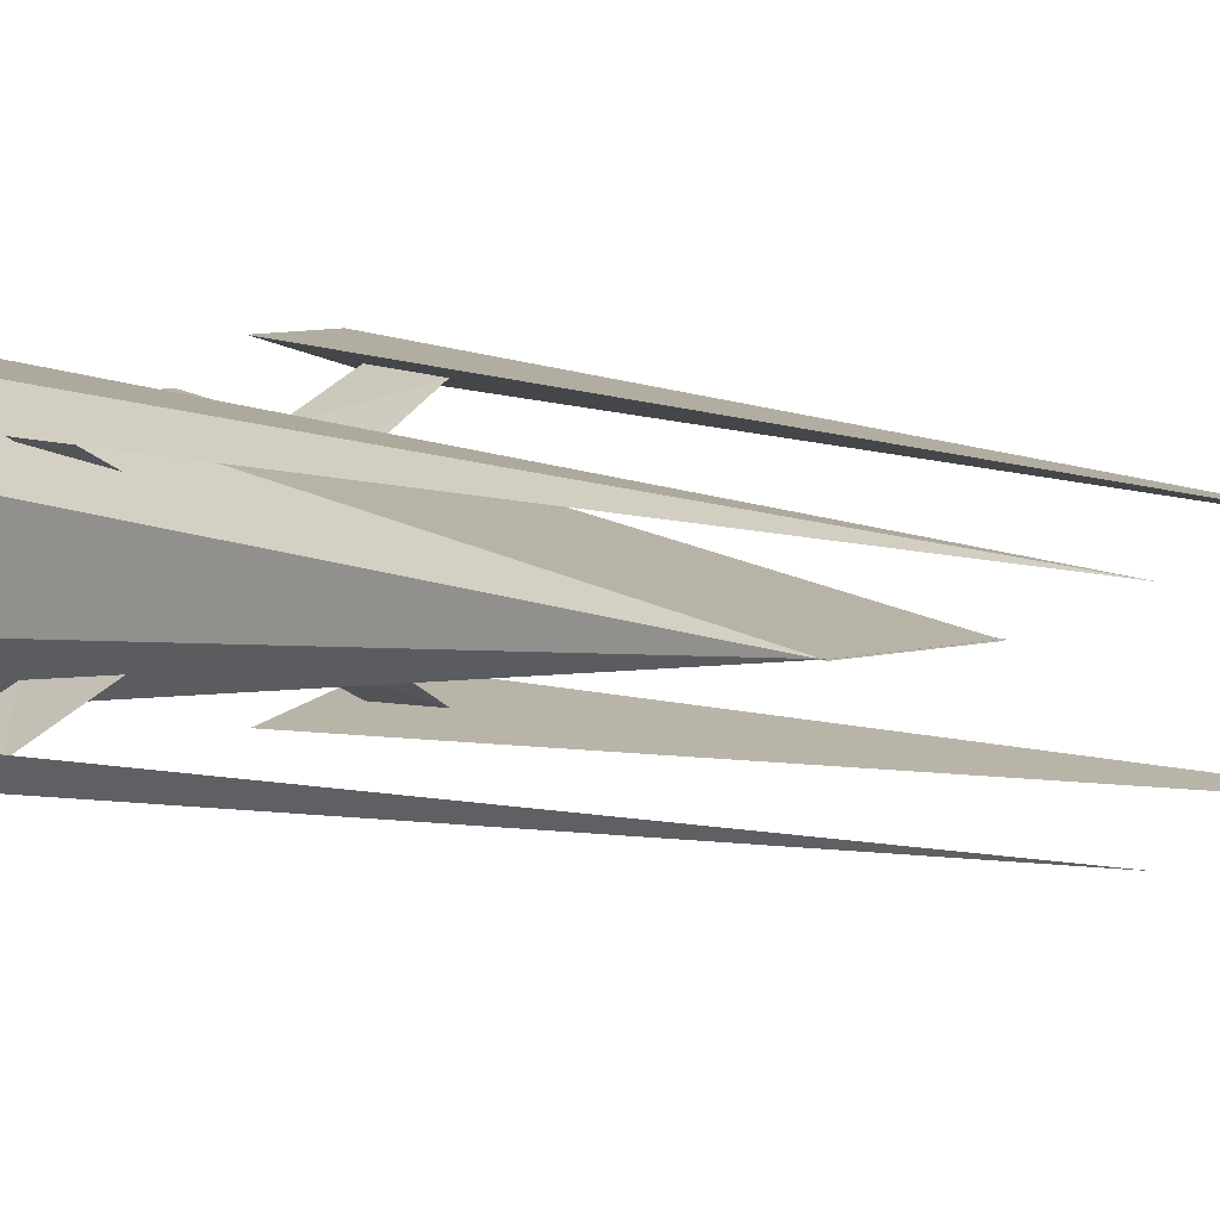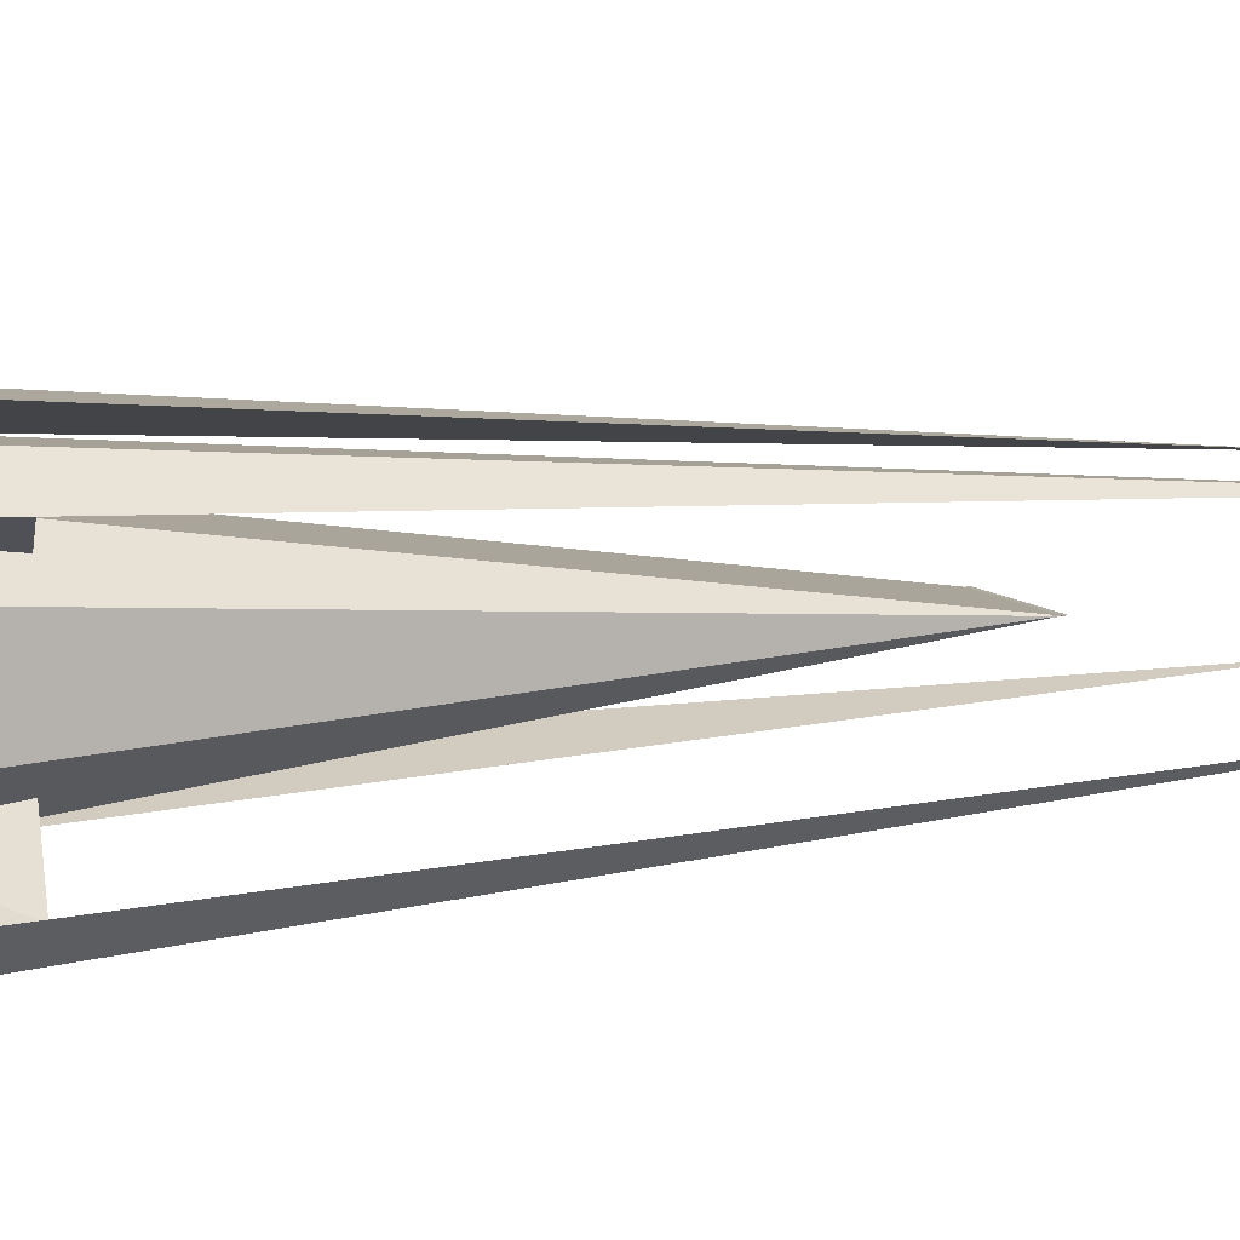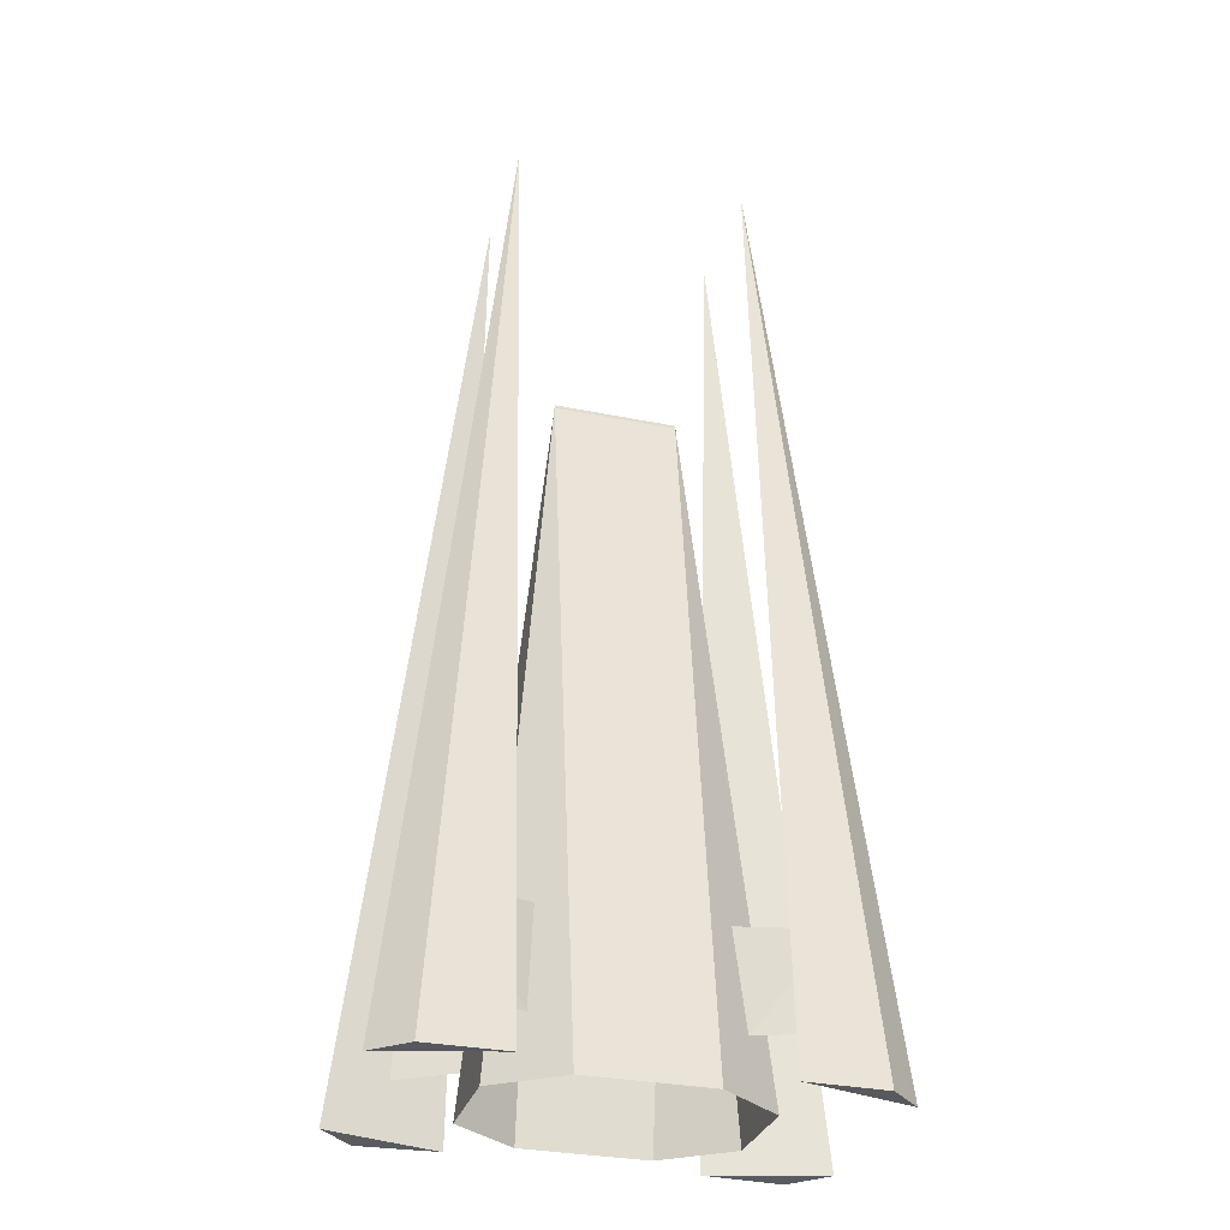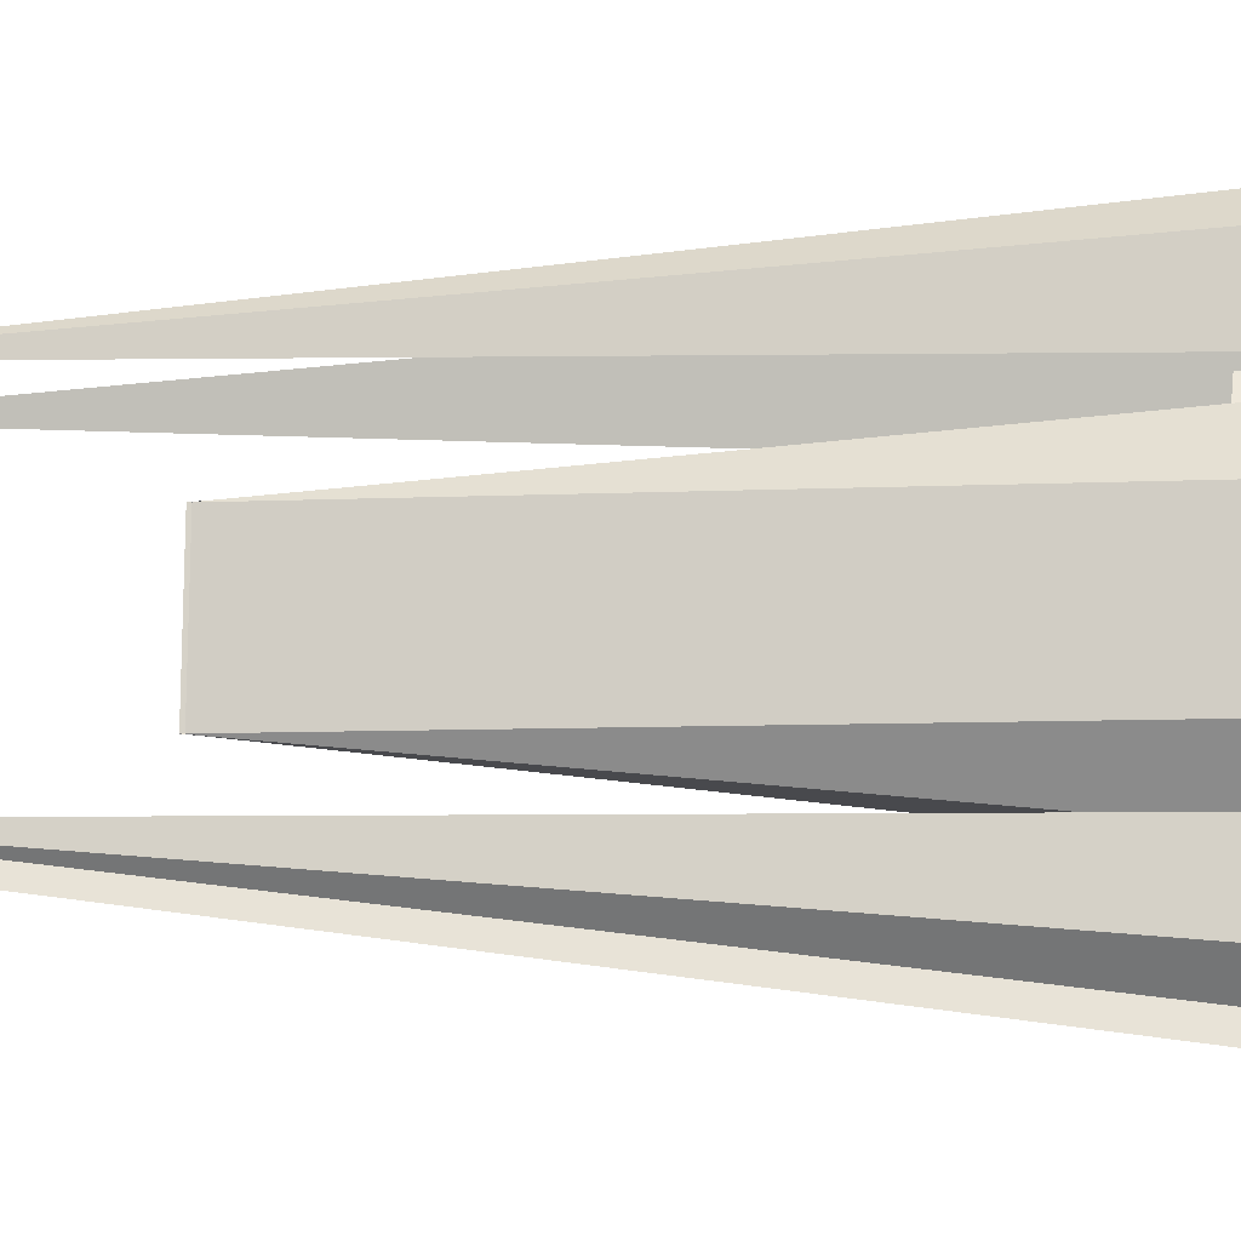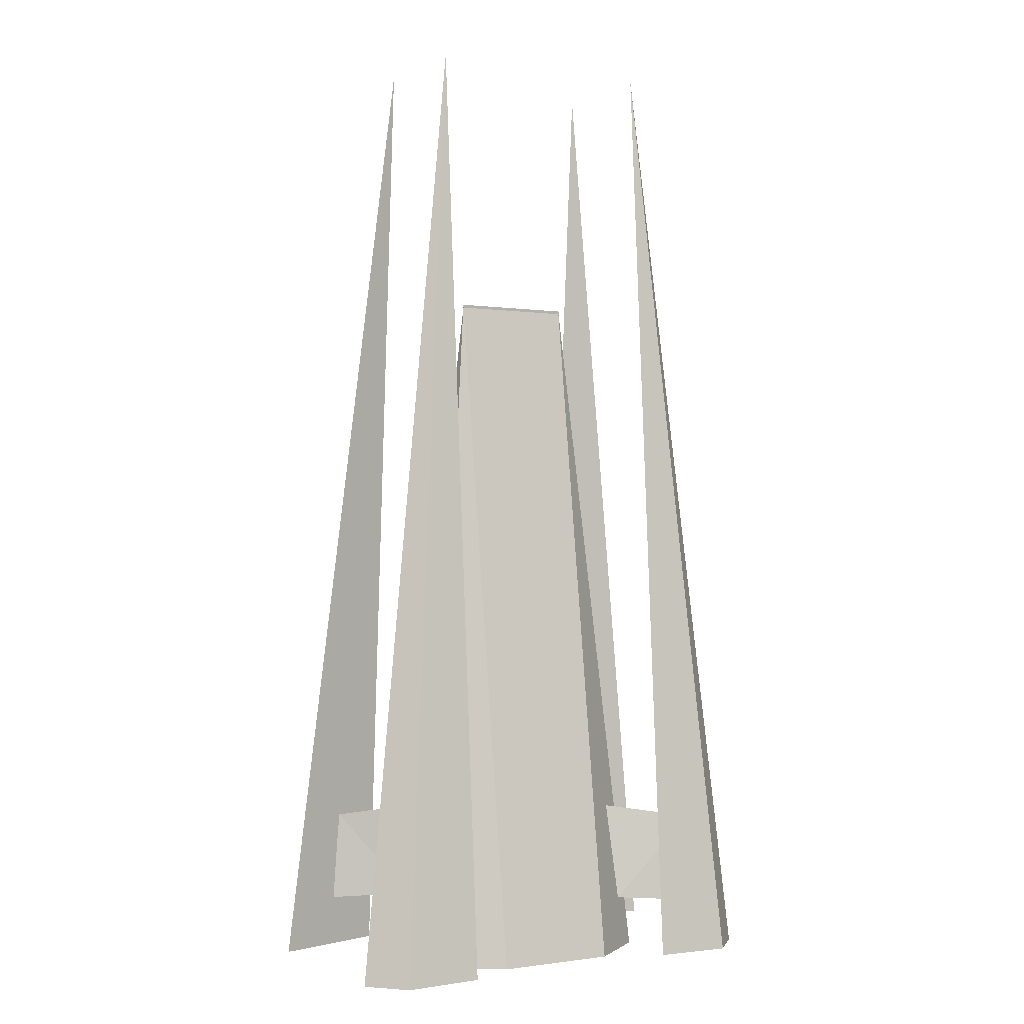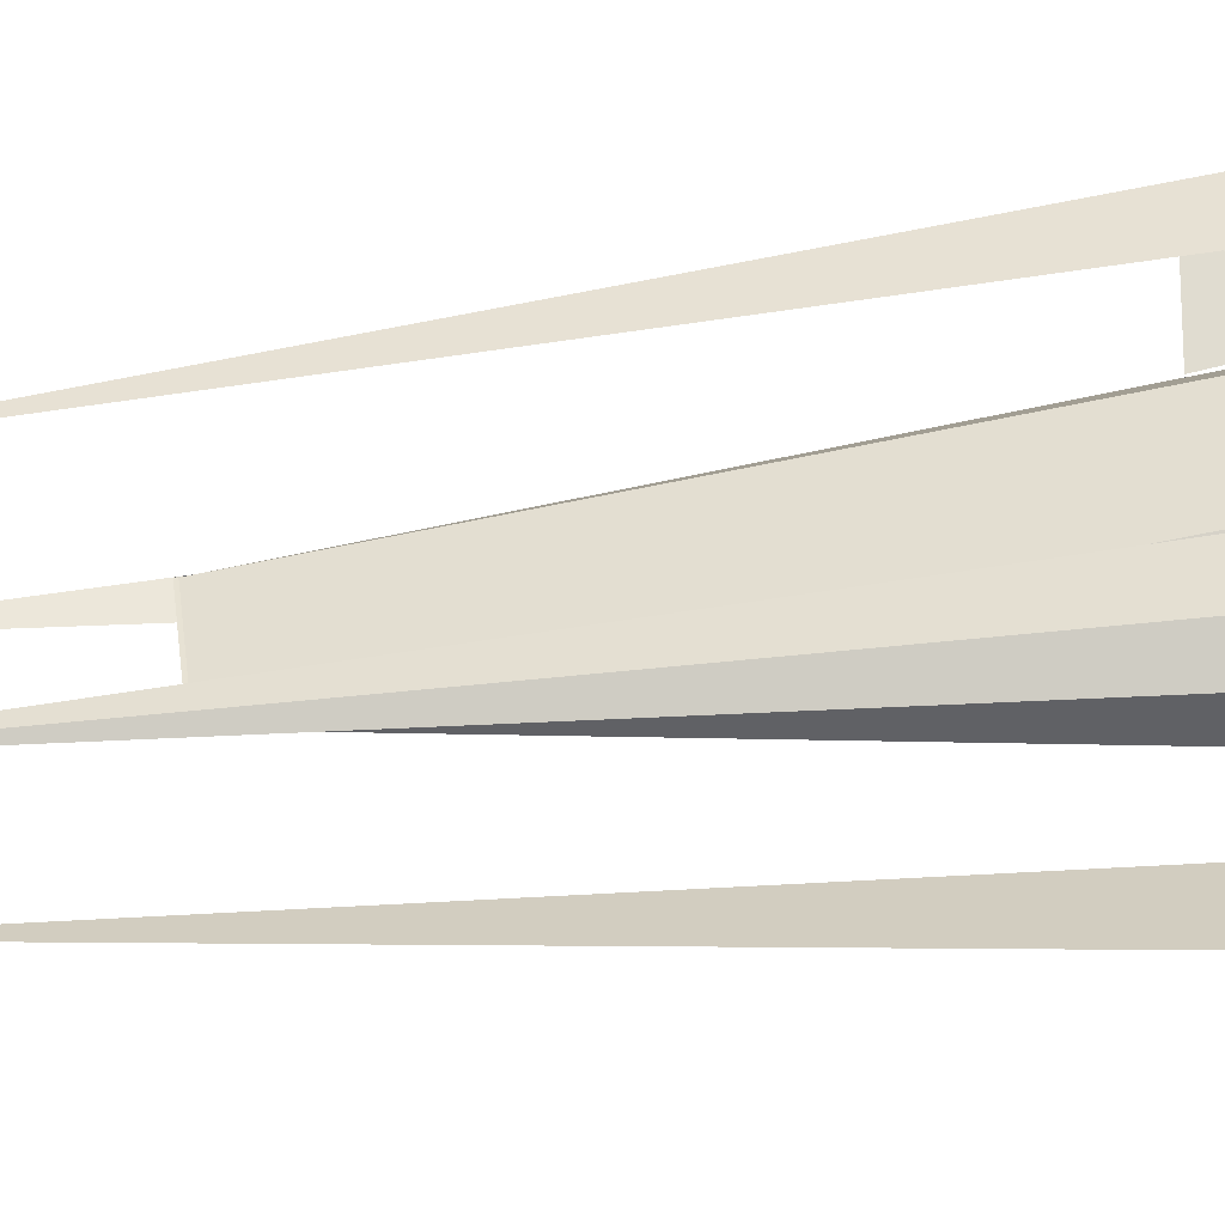
<metadata>
{"format":"obj","ext":"obj","renderer":"f3d","projection":"perspective","resolution":1024,"background":"white","views":[{"elev":6.4,"azim":-41.2,"up":"+Y"},{"elev":8.0,"azim":-109.7,"up":"+Y"},{"elev":-31.1,"azim":-16.3,"up":"+Z"},{"elev":78.6,"azim":90.5,"up":"+Y"},{"elev":-0.9,"azim":149.6,"up":"+Z"},{"elev":40.1,"azim":82.0,"up":"+Y"}]}
</metadata>
<code>
o cabina_Cube.001
v -0.3531 -0.001132 -1
v -0.3531 0.1326 -1
v -0.1727 -0.001132 1
v -0.1727 0.2664 -1
v -0.2629 0.1995 -1
v -0.1792 0.0132 0.8571
v -0.1856 0.02754 0.7143
v -0.1921 0.04187 0.5714
v -0.1985 0.0562 0.4286
v -0.205 0.07054 0.2857
v -0.2114 0.08487 0.1429
v -0.2178 0.0992 0
v -0.2243 0.1135 -0.1429
v -0.2307 0.1279 -0.2857
v -0.2372 0.1422 -0.4286
v -0.2436 0.1565 -0.5714
v -0.25 0.1709 -0.7143
v -0.2565 0.1852 -0.8571
v 0.3531 -0.001132 -1
v 0.3531 0.1326 -1
v 0.1727 -0.001132 1
v 0.1727 0.2664 -1
v 0.2629 0.1995 -1
v 0.1792 0.0132 0.8571
v 0.1856 0.02754 0.7143
v 0.1921 0.04187 0.5714
v 0.1985 0.0562 0.4286
v 0.205 0.07054 0.2857
v 0.2114 0.08487 0.1429
v 0.2178 0.0992 0
v 0.2243 0.1135 -0.1429
v 0.2307 0.1279 -0.2857
v 0.2372 0.1422 -0.4286
v 0.2436 0.1565 -0.5714
v 0.25 0.1709 -0.7143
v 0.2565 0.1852 -0.8571
v -0.3531 0.001132 -1
v -0.3531 -0.1326 -1
v -0.1727 0.001132 1
v -0.1727 -0.2664 -1
v -0.2629 -0.1995 -1
v -0.1792 -0.0132 0.8571
v -0.1856 -0.02754 0.7143
v -0.1921 -0.04187 0.5714
v -0.1985 -0.0562 0.4286
v -0.205 -0.07054 0.2857
v -0.2114 -0.08487 0.1429
v -0.2178 -0.0992 0
v -0.2243 -0.1135 -0.1429
v -0.2307 -0.1279 -0.2857
v -0.2372 -0.1422 -0.4286
v -0.2436 -0.1565 -0.5714
v -0.25 -0.1709 -0.7143
v -0.2565 -0.1852 -0.8571
v 0.3531 0.001132 -1
v 0.3531 -0.1326 -1
v 0.1727 0.001132 1
v 0.1727 -0.2664 -1
v 0.2629 -0.1995 -1
v 0.1792 -0.0132 0.8571
v 0.1856 -0.02754 0.7143
v 0.1921 -0.04187 0.5714
v 0.1985 -0.0562 0.4286
v 0.205 -0.07054 0.2857
v 0.2114 -0.08487 0.1429
v 0.2178 -0.0992 0
v 0.2243 -0.1135 -0.1429
v 0.2307 -0.1279 -0.2857
v 0.2372 -0.1422 -0.4286
v 0.2436 -0.1565 -0.5714
v 0.25 -0.1709 -0.7143
v 0.2565 -0.1852 -0.8571
f 4 5 2 3
f 1 3 2
f 22 21 20 23
f 19 20 21
f 40 39 38 41
f 37 38 39
f 58 59 56 57
f 55 57 56
f 3 21 22 4
f 39 40 58 57
l 18 5
l 3 6
l 6 7
l 7 8
l 8 9
l 9 10
l 10 11
l 11 12
l 12 13
l 13 14
l 14 15
l 15 16
l 16 17
l 17 18
l 36 23
l 21 24
l 24 25
l 25 26
l 26 27
l 27 28
l 28 29
l 29 30
l 30 31
l 31 32
l 32 33
l 33 34
l 34 35
l 35 36
l 54 41
l 39 42
l 42 43
l 43 44
l 44 45
l 45 46
l 46 47
l 47 48
l 48 49
l 49 50
l 50 51
l 51 52
l 52 53
l 53 54
l 72 59
l 57 60
l 60 61
l 61 62
l 62 63
l 63 64
l 64 65
l 65 66
l 66 67
l 67 68
l 68 69
l 69 70
l 70 71
l 71 72
o ala_4_D_R_Plane.004
v -0.6425 -0.267 -0.9956
v -0.5484 -0.3607 -0.9981
v -0.3261 -0.3552 -0.9956
v -0.3329 -0.1716 1.719
v -0.6425 -0.267 -0.9956
v -0.4852 -0.3111 -0.9956
v -0.244 -0.1639 -0.5563
v -0.4627 -0.2893 -0.5894
v -0.2653 -0.1989 -0.8391
v -0.4763 -0.3047 -0.8493
f 74 75 76
f 75 78 77 76
f 77 74 76
f 74 77 78 75
f 80 79 81
f 80 81 82
l 76 78
o ala_3_D_L_Plane.005
v 0.6374 -0.2636 -0.9956
v 0.5452 -0.3573 -0.9981
v 0.3229 -0.3518 -0.9956
v 0.3297 -0.1682 1.719
v 0.6412 -0.2636 -0.9956
v 0.482 -0.3077 -0.9956
v 0.2408 -0.1605 -0.5563
v 0.4595 -0.2859 -0.5894
v 0.2621 -0.1955 -0.8391
v 0.4731 -0.3013 -0.8493
f 84 86 85
f 85 86 87 88
f 87 86 84
f 84 85 88 87
f 90 91 89
f 90 92 91
l 86 88
o ala_2_U_L_Plane.001
v 0.6374 0.2688 -0.9956
v 0.5452 0.3625 -0.9981
v 0.3229 0.357 -0.9956
v 0.3297 0.1734 1.719
v 0.6412 0.2688 -0.9956
v 0.482 0.3129 -0.9956
v 0.2408 0.1657 -0.5563
v 0.4595 0.2911 -0.5894
v 0.2621 0.2007 -0.8391
v 0.4731 0.3065 -0.8493
f 94 95 96
f 95 98 97 96
f 97 94 96
f 94 97 98 95
f 100 99 101
f 100 101 102
l 96 98
o ala_1_U_R_Plane.003
v -0.6425 0.2688 -0.9956
v -0.5484 0.3625 -0.9981
v -0.3261 0.357 -0.9956
v -0.3329 0.1734 1.719
v -0.6425 0.2688 -0.9956
v -0.4852 0.3129 -0.9956
v -0.244 0.1657 -0.5563
v -0.4627 0.2911 -0.5894
v -0.2653 0.2007 -0.8391
v -0.4763 0.3065 -0.8493
f 104 106 105
f 105 106 107 108
f 107 106 104
f 104 105 108 107
f 110 111 109
f 110 112 111
l 106 108

</code>
